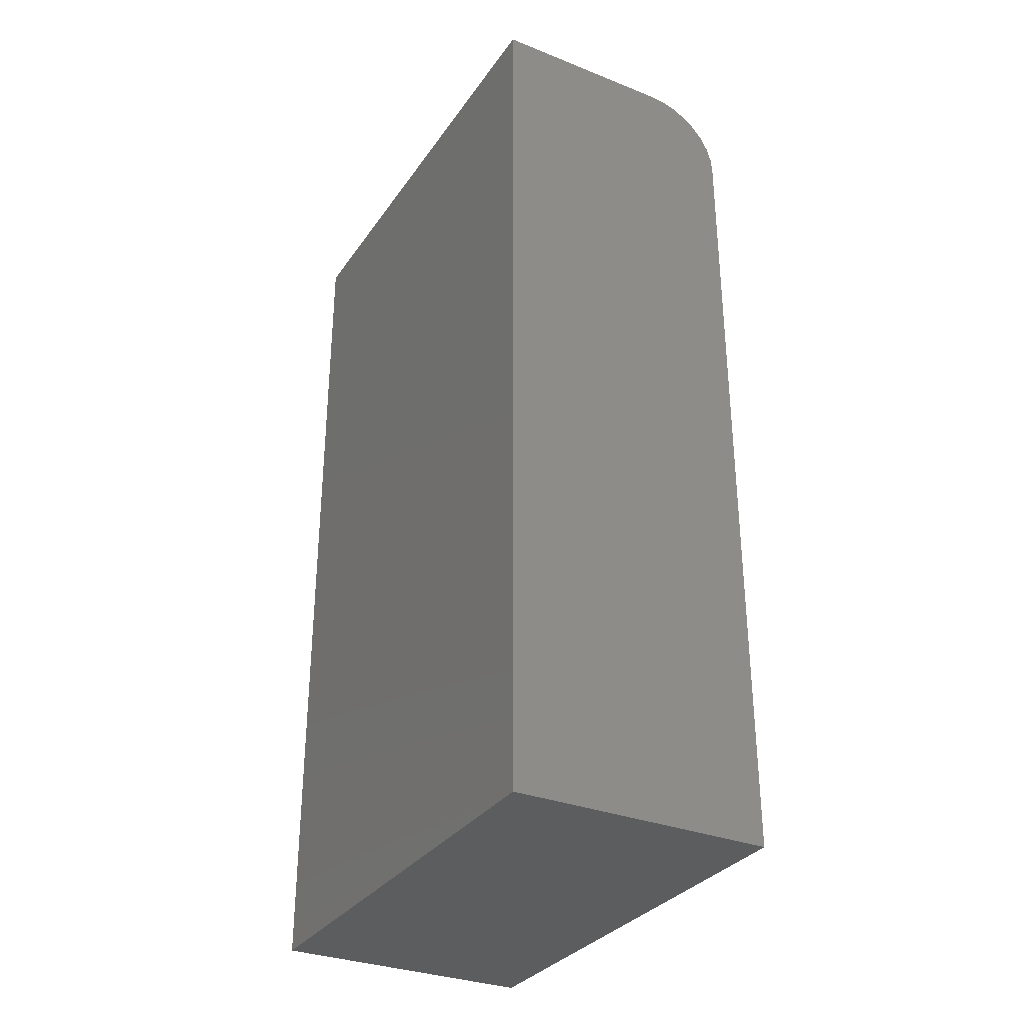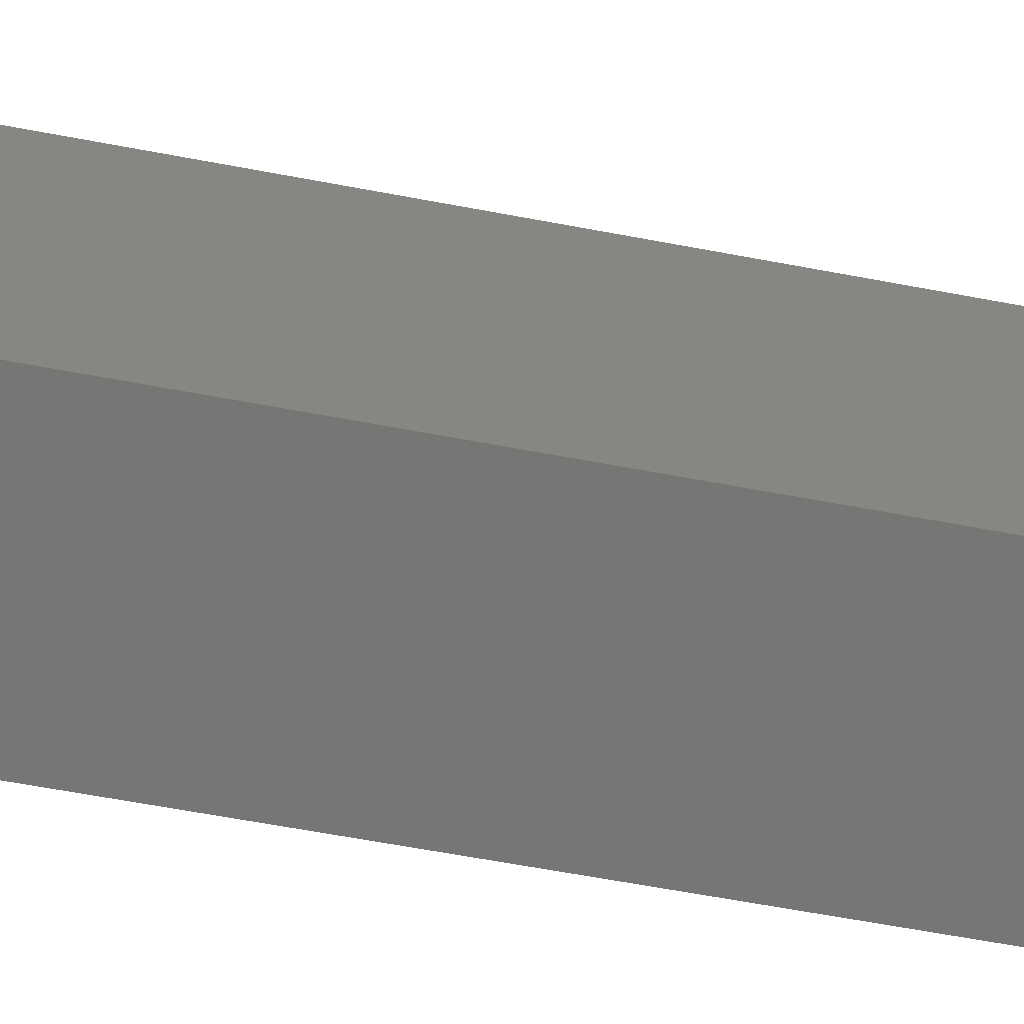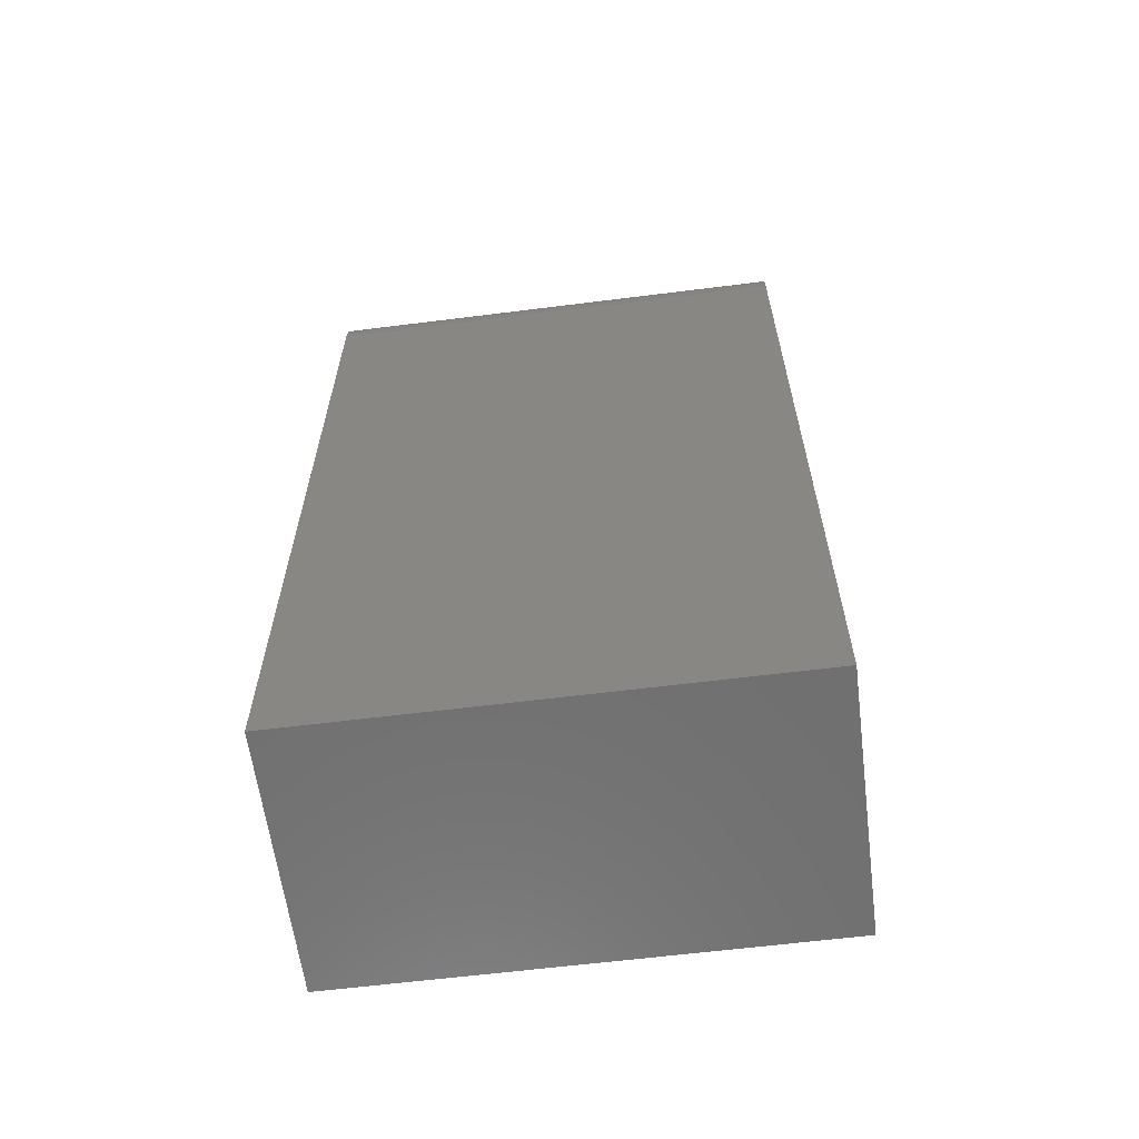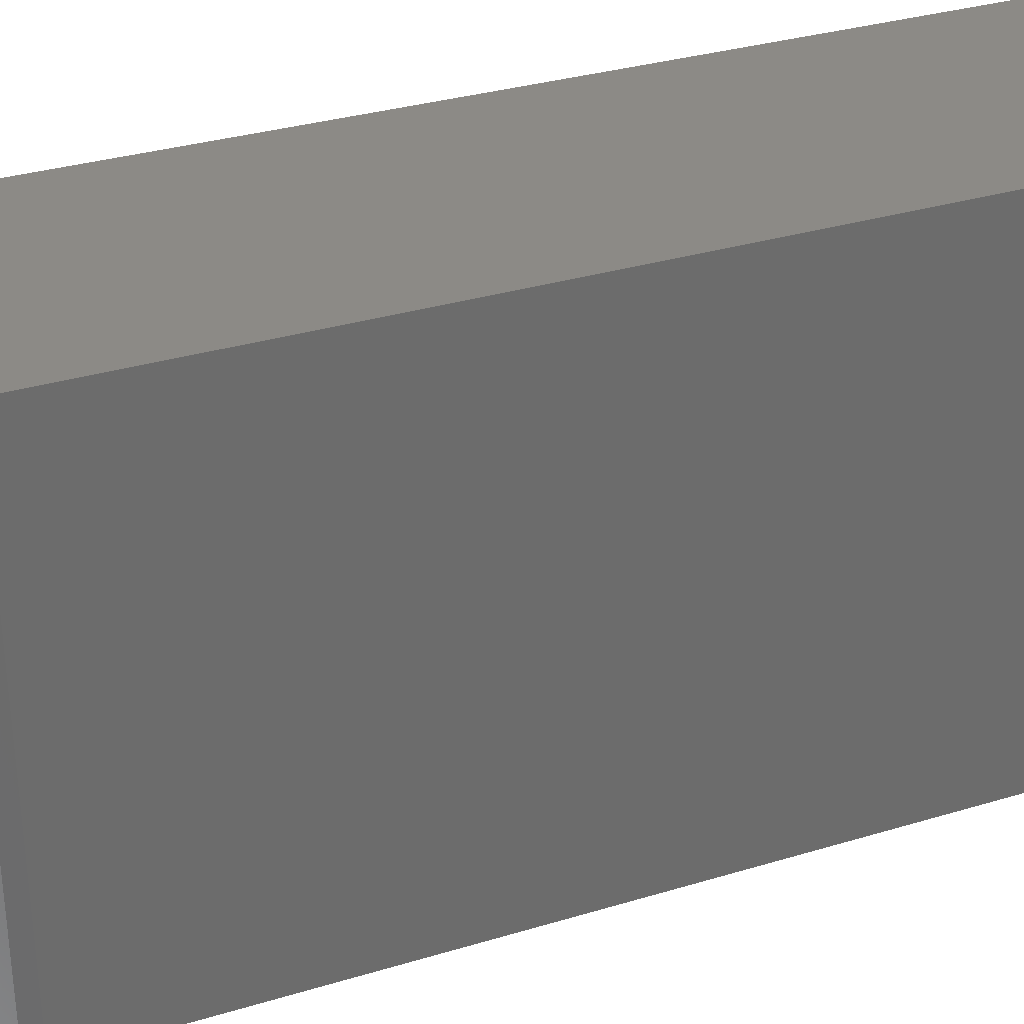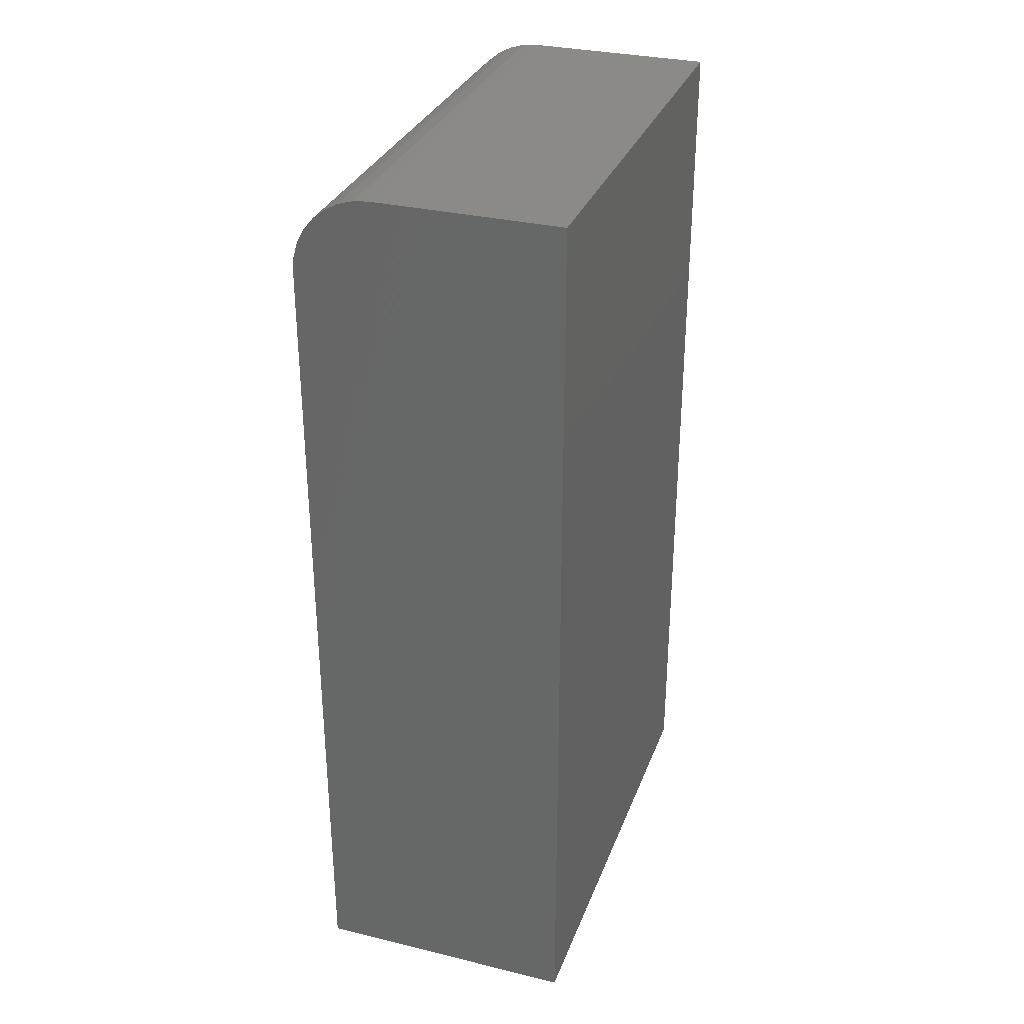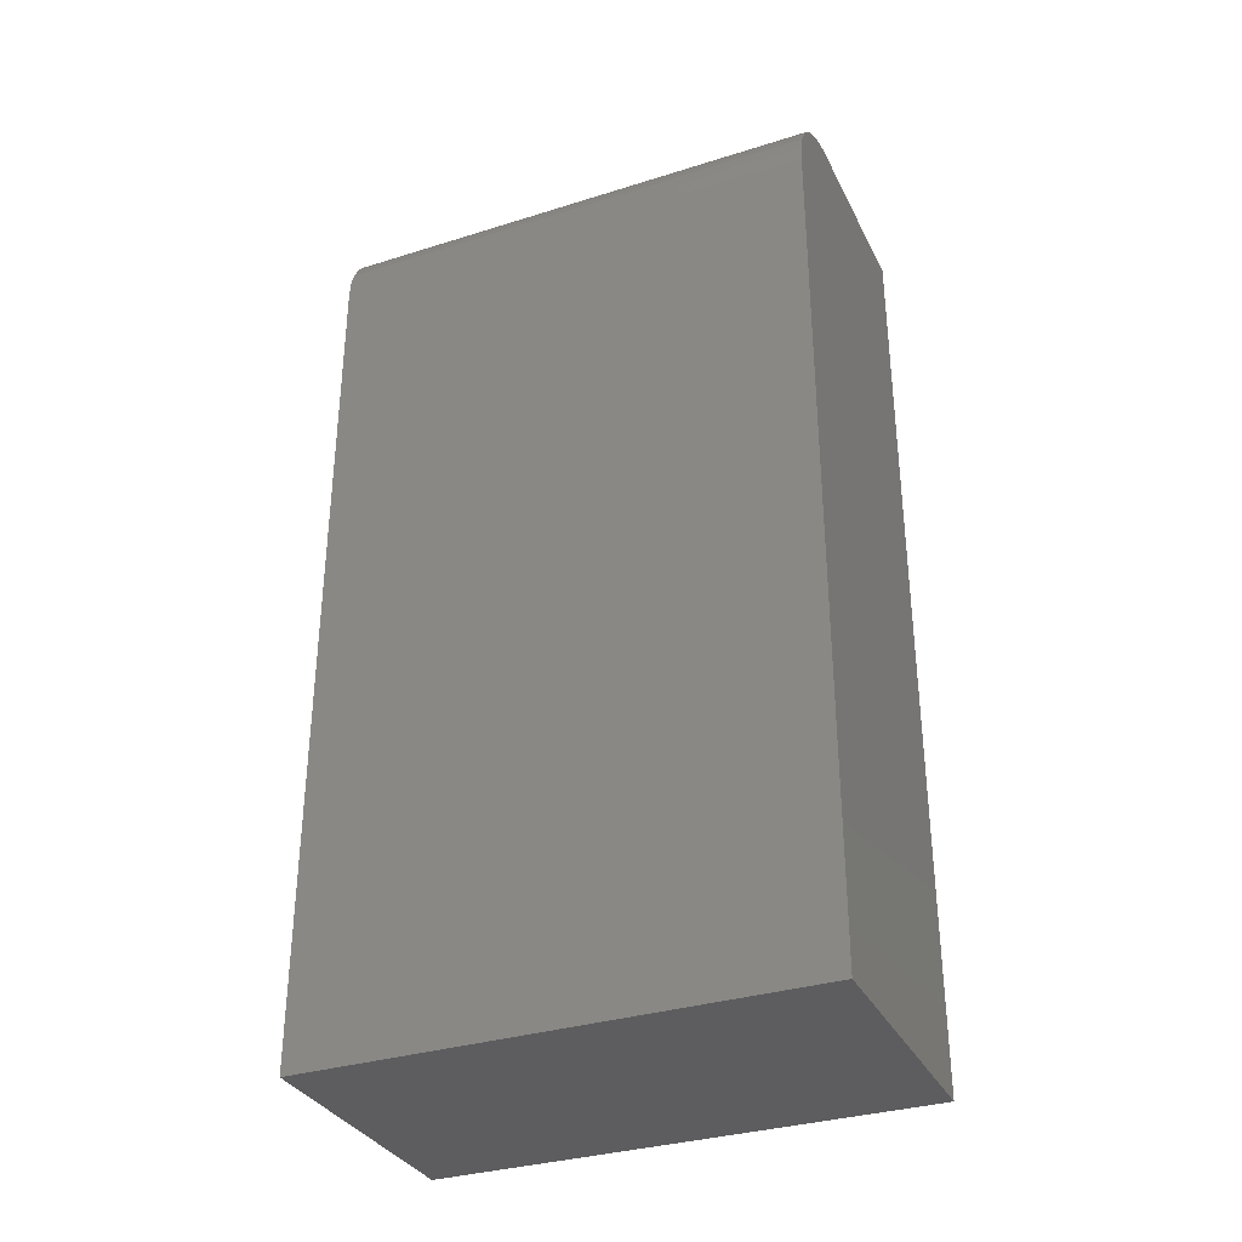
<metadata>
{"format":"stl","ext":"stl","renderer":"f3d","projection":"perspective","resolution":1024,"background":"white","views":[{"elev":-31.9,"azim":-29.0,"up":"+Z"},{"elev":-68.5,"azim":-100.4,"up":"+Y"},{"elev":-61.6,"azim":97.3,"up":"+Z"},{"elev":31.8,"azim":66.8,"up":"+Y"},{"elev":31.6,"azim":-161.2,"up":"+Z"},{"elev":-33.3,"azim":113.3,"up":"+Z"}]}
</metadata>
<code>
# stl→obj: 24 verts, 44 faces
v 0.07812 0.5289 -0.1048
v 0.07812 0.6711 -0.1048
v 0.07812 0.5289 0.1402
v 0.07812 0.6711 0.1402
v 0.06771 0.5289 0.1597
v 0.07634 0.5289 0.1492
v 0.07418 0.5289 0.1532
v 0.07126 0.5289 0.1568
v -4.908e-17 0.5289 -0.1048
v 0.07767 0.5289 0.1448
v -7.888e-17 0.5289 0.1637
v 0.06366 0.5289 0.1619
v 0.05926 0.5289 0.1632
v 0.05469 0.5289 0.1637
v 0.05469 0.6711 0.1637
v -7.888e-17 0.6711 0.1637
v 0.05926 0.6711 0.1632
v 0.06366 0.6711 0.1619
v 0.06771 0.6711 0.1597
v 0.07126 0.6711 0.1568
v 0.07418 0.6711 0.1532
v 0.07634 0.6711 0.1492
v 0.07767 0.6711 0.1448
v -4.908e-17 0.6711 -0.1048
f 1 2 3
f 3 2 4
f 5 6 7
f 5 7 8
f 9 1 3
f 9 3 10
f 9 10 11
f 10 6 5
f 10 5 12
f 10 12 13
f 10 13 14
f 10 14 11
f 15 16 14
f 14 16 11
f 15 17 18
f 16 15 18
f 16 18 19
f 16 19 20
f 16 20 21
f 16 21 22
f 16 22 23
f 16 23 4
f 16 4 2
f 16 2 24
f 15 14 17
f 17 14 13
f 17 13 18
f 18 13 12
f 18 12 19
f 19 12 5
f 19 5 20
f 20 5 8
f 20 8 21
f 21 8 7
f 21 7 22
f 22 7 6
f 22 6 23
f 23 6 10
f 23 10 4
f 4 10 3
f 9 11 24
f 24 11 16
f 1 9 2
f 2 9 24

</code>
